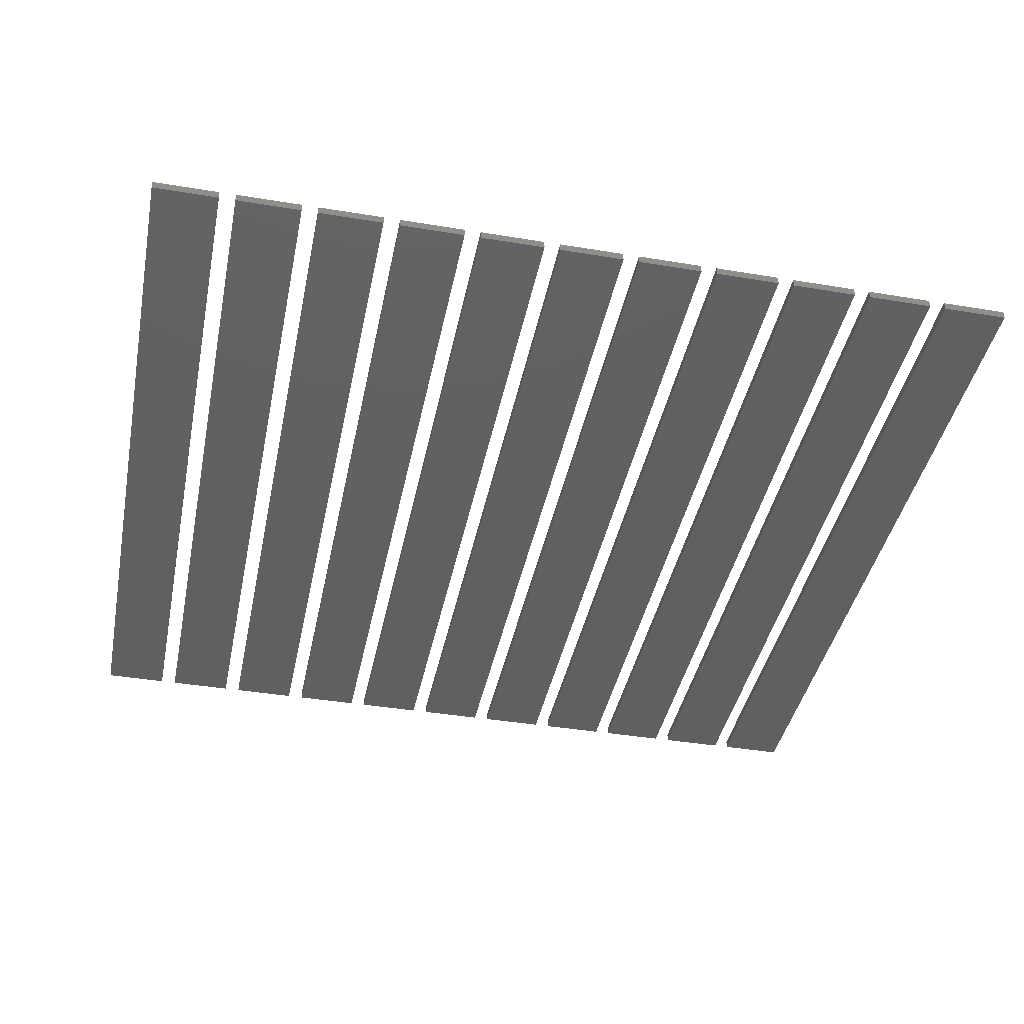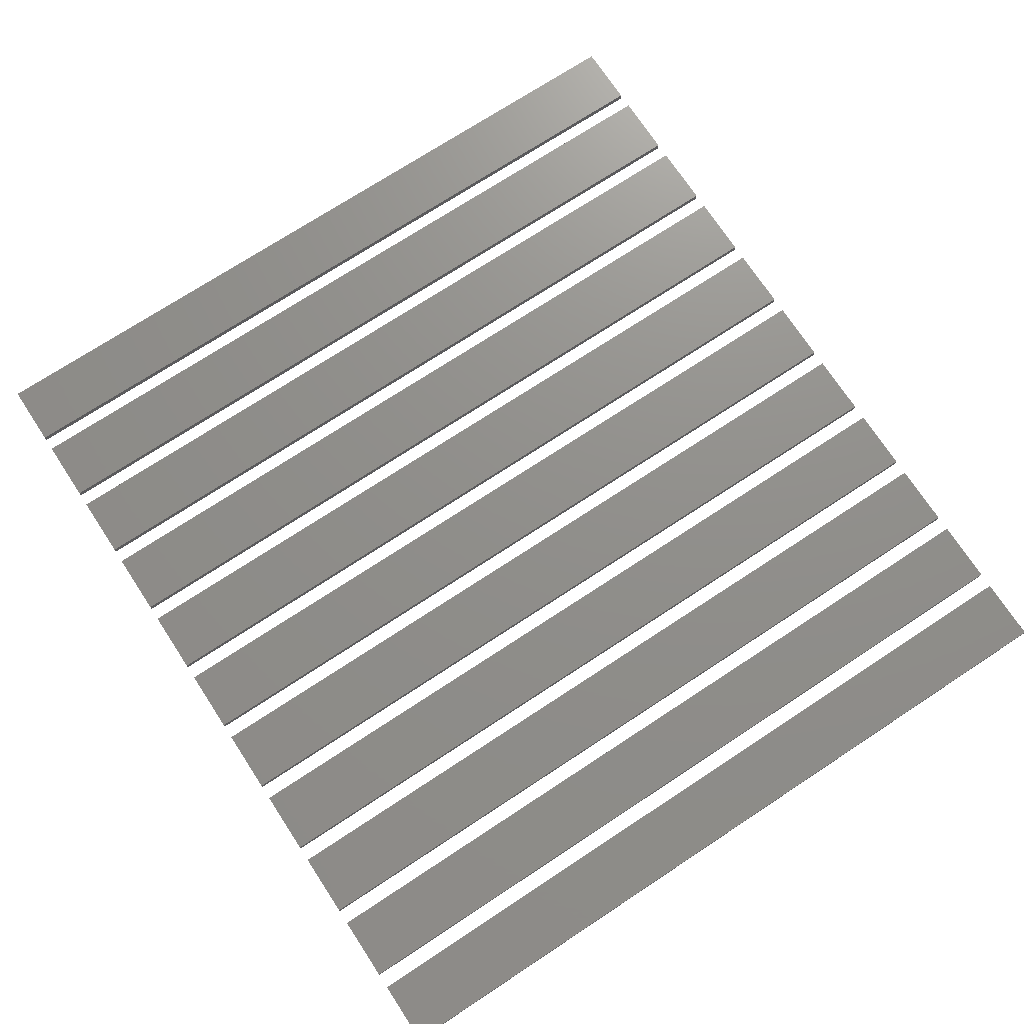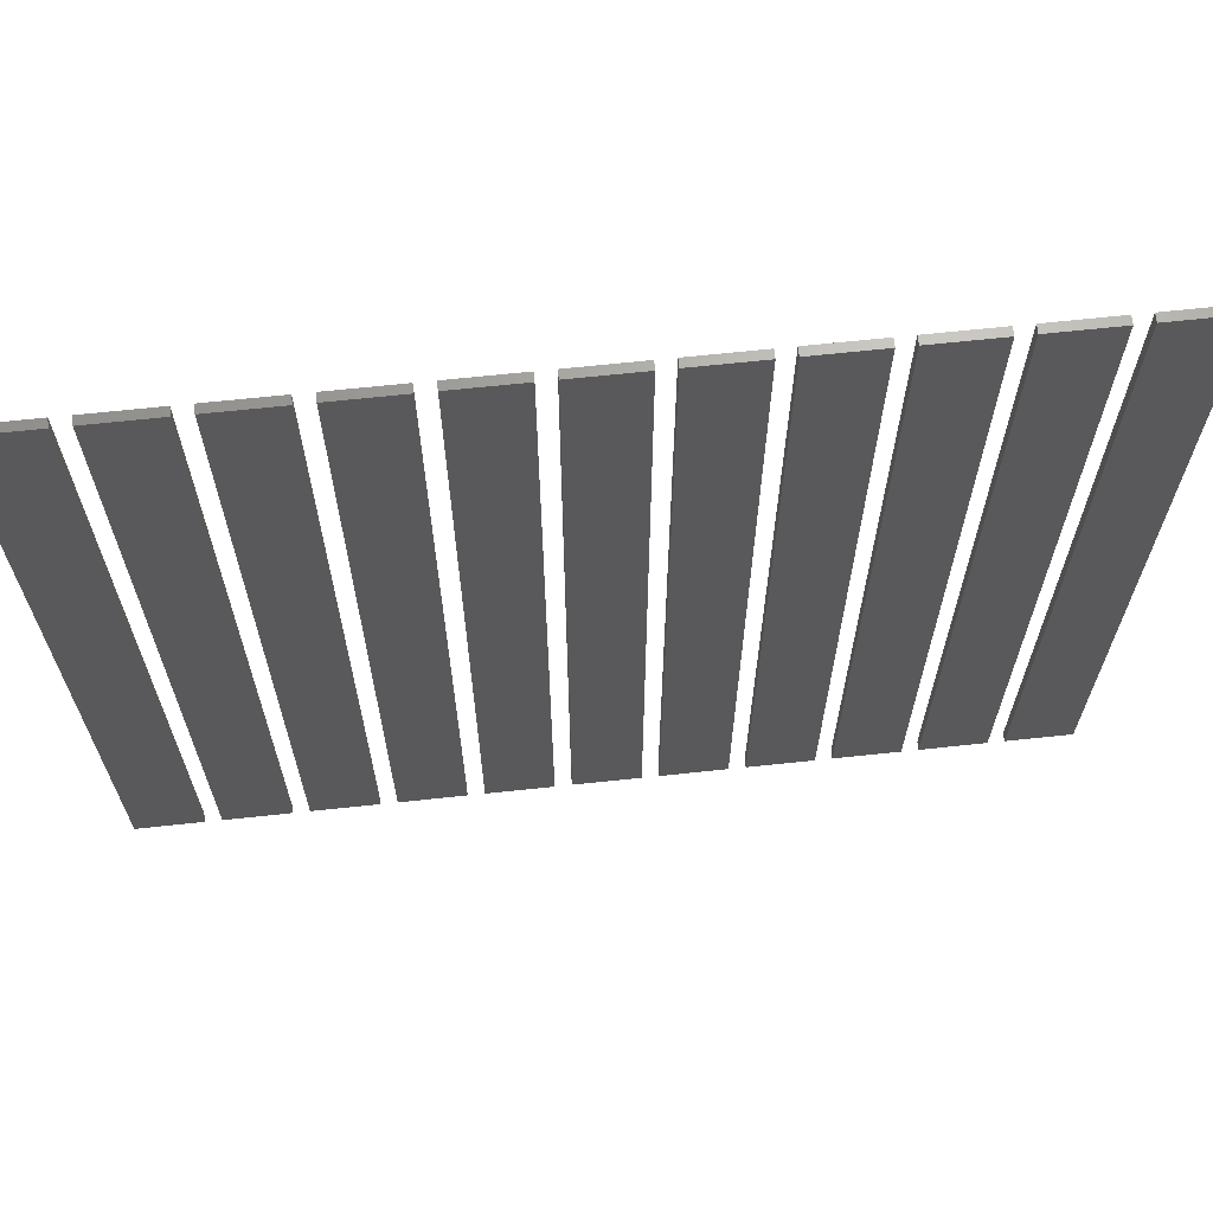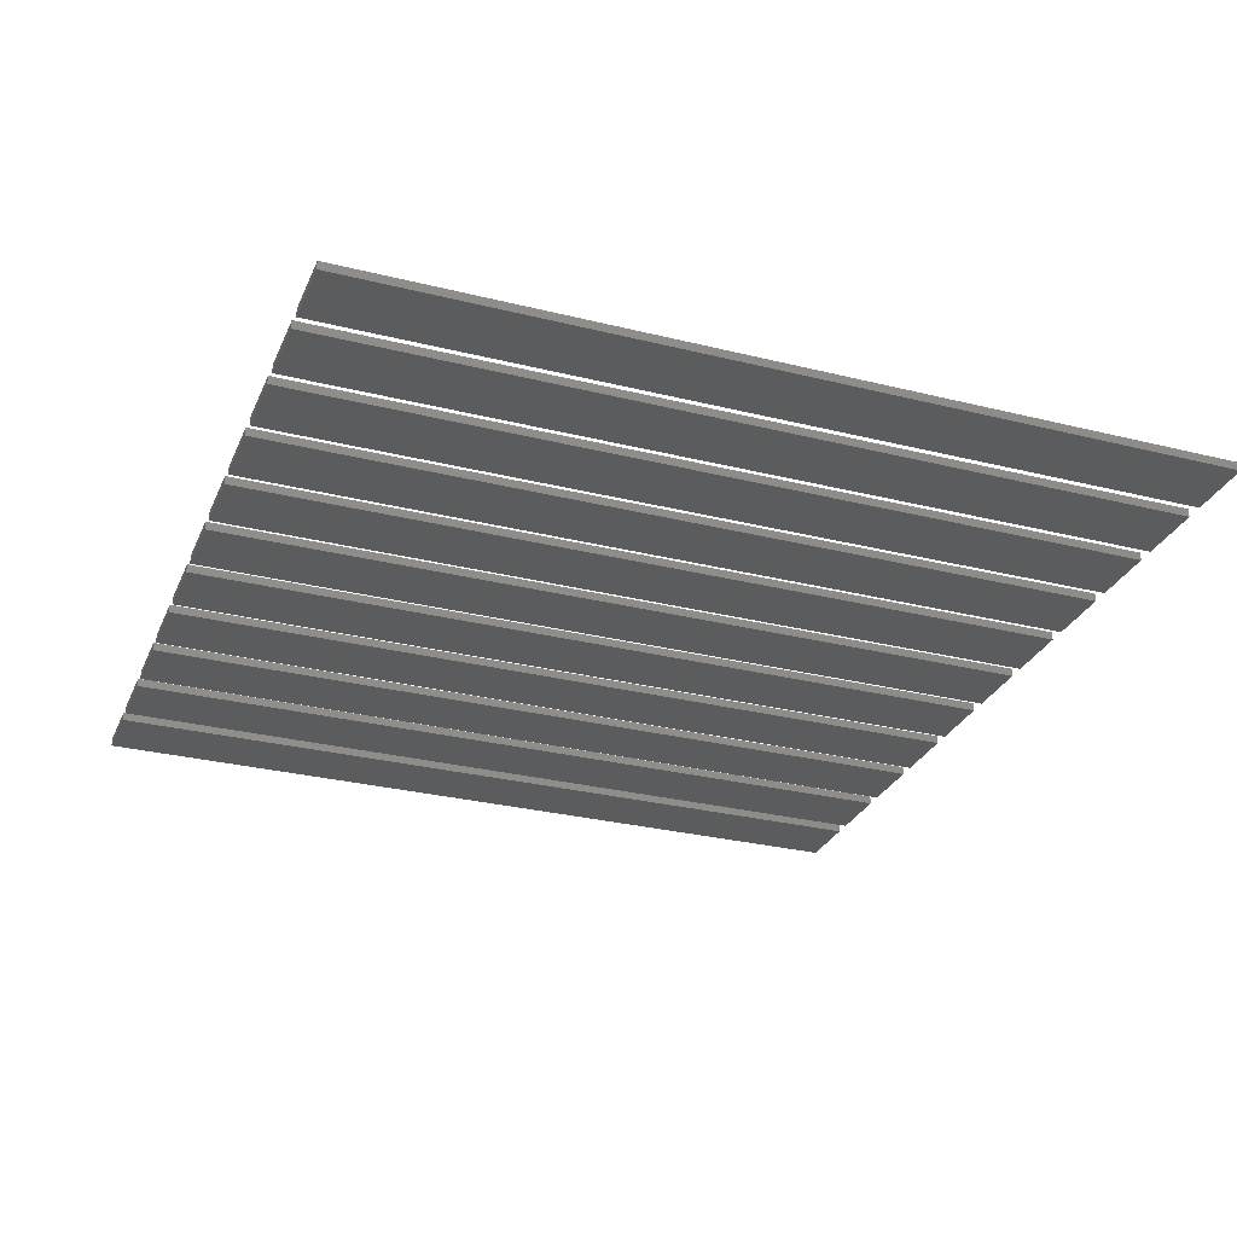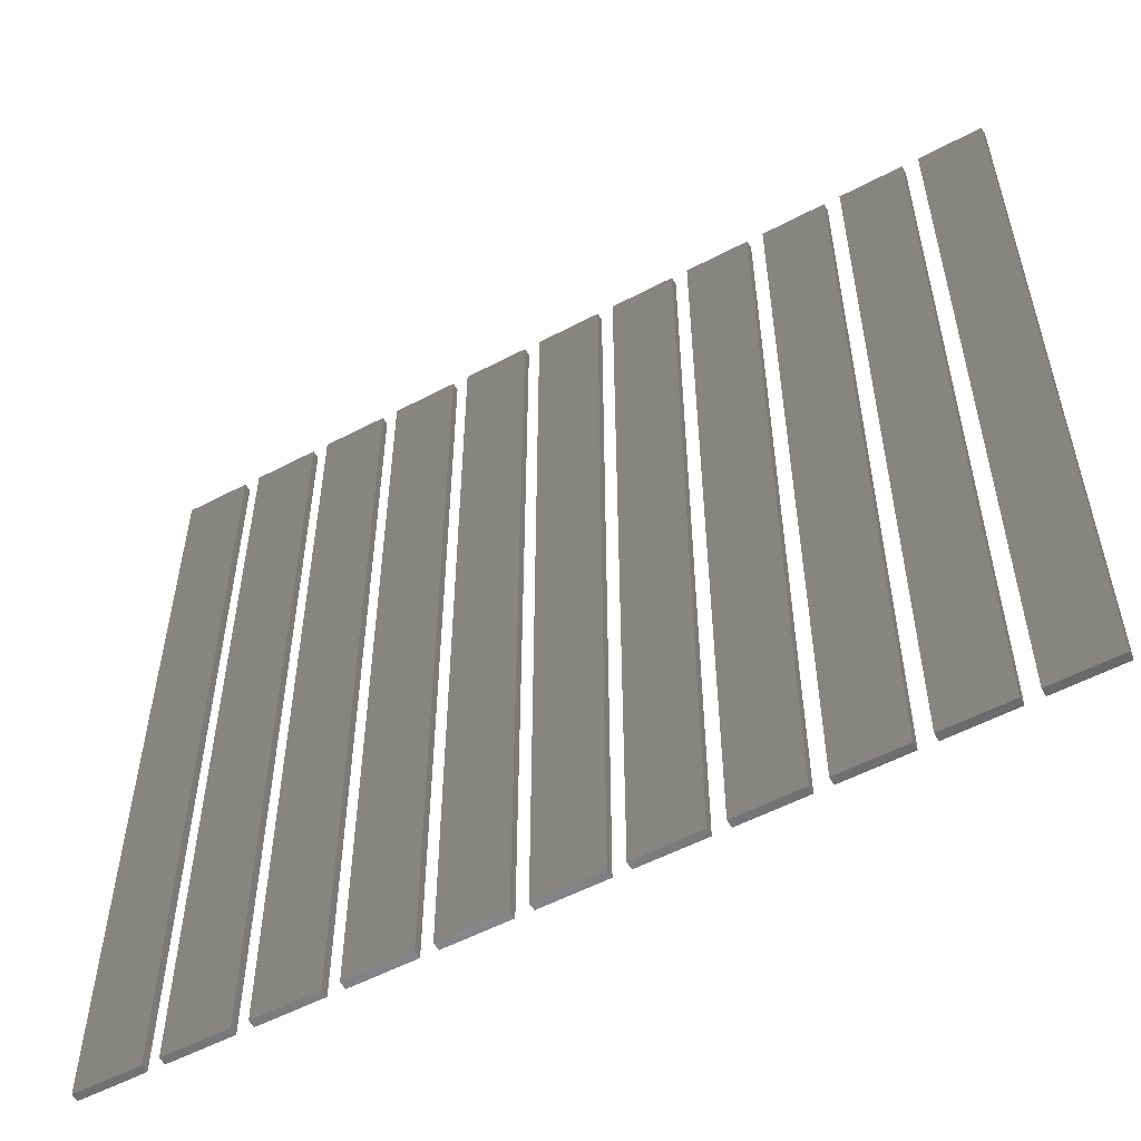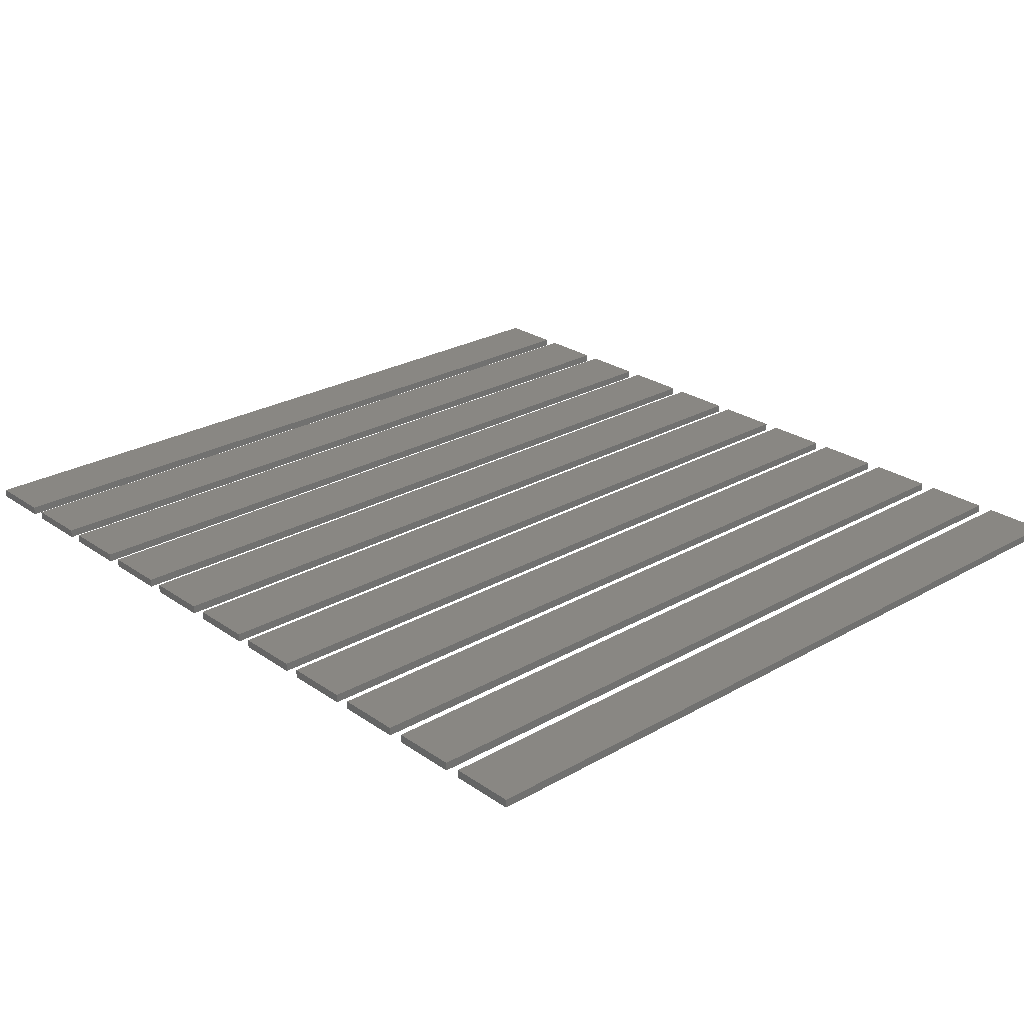
<metadata>
{"format":"stl","ext":"stl","renderer":"f3d","projection":"perspective","resolution":1024,"background":"white","views":[{"elev":-41.0,"azim":168.6,"up":"+Z"},{"elev":72.9,"azim":56.7,"up":"+Z"},{"elev":67.0,"azim":173.9,"up":"+Y"},{"elev":-28.9,"azim":69.6,"up":"+Z"},{"elev":-55.0,"azim":29.1,"up":"+Y"},{"elev":25.6,"azim":47.7,"up":"+Z"}]}
</metadata>
<code>
# stl→obj: 88 verts, 132 faces
v 50 10 0
v 50 20 0.1
v 50 20 0
v 50 10 0.1
v 50.8 10 0.1
v 50.8 20 0.1
v 50.8 20 0
v 50.8 10 0
v 51 10 0
v 51 20 0.1
v 51 20 0
v 51 10 0.1
v 51.8 10 0.1
v 51.8 20 0.1
v 51.8 20 0
v 51.8 10 0
v 52 10 0
v 52 20 0.1
v 52 20 0
v 52 10 0.1
v 52.8 10 0.1
v 52.8 20 0.1
v 52.8 20 0
v 52.8 10 0
v 53 10 0
v 53 20 0.1
v 53 20 0
v 53 10 0.1
v 53.8 10 0.1
v 53.8 20 0.1
v 53.8 20 0
v 53.8 10 0
v 54 10 0
v 54 20 0.1
v 54 20 0
v 54 10 0.1
v 54.8 10 0.1
v 54.8 20 0.1
v 54.8 20 0
v 54.8 10 0
v 55 10 0
v 55 20 0.1
v 55 20 0
v 55 10 0.1
v 55.8 10 0.1
v 55.8 20 0.1
v 55.8 20 0
v 55.8 10 0
v 56 10 0
v 56 20 0.1
v 56 20 0
v 56 10 0.1
v 56.8 10 0.1
v 56.8 20 0.1
v 56.8 20 0
v 56.8 10 0
v 57 10 0
v 57 20 0.1
v 57 20 0
v 57 10 0.1
v 57.8 10 0.1
v 57.8 20 0.1
v 57.8 20 0
v 57.8 10 0
v 58 10 0
v 58 20 0.1
v 58 20 0
v 58 10 0.1
v 58.8 10 0.1
v 58.8 20 0.1
v 58.8 20 0
v 58.8 10 0
v 59 10 0
v 59 20 0.1
v 59 20 0
v 59 10 0.1
v 59.8 10 0.1
v 59.8 20 0.1
v 59.8 20 0
v 59.8 10 0
v 60 10 0
v 60 20 0.1
v 60 20 0
v 60 10 0.1
v 60.8 10 0.1
v 60.8 20 0.1
v 60.8 20 0
v 60.8 10 0
f 1 2 3
f 2 1 4
f 2 5 6
f 5 2 4
f 5 7 6
f 7 5 8
f 7 2 6
f 2 7 3
f 1 7 8
f 7 1 3
f 1 5 4
f 5 1 8
f 9 10 11
f 10 9 12
f 10 13 14
f 13 10 12
f 13 15 14
f 15 13 16
f 15 10 14
f 10 15 11
f 9 15 16
f 15 9 11
f 9 13 12
f 13 9 16
f 17 18 19
f 18 17 20
f 18 21 22
f 21 18 20
f 21 23 22
f 23 21 24
f 17 23 24
f 23 17 19
f 17 21 20
f 21 17 24
f 23 18 22
f 18 23 19
f 25 26 27
f 26 25 28
f 26 29 30
f 29 26 28
f 29 31 30
f 31 29 32
f 31 26 30
f 26 31 27
f 25 31 32
f 31 25 27
f 25 29 28
f 29 25 32
f 33 34 35
f 34 33 36
f 34 37 38
f 37 34 36
f 37 39 38
f 39 37 40
f 39 34 38
f 34 39 35
f 33 39 40
f 39 33 35
f 33 37 36
f 37 33 40
f 41 42 43
f 42 41 44
f 42 45 46
f 45 42 44
f 45 47 46
f 47 45 48
f 41 47 48
f 47 41 43
f 41 45 44
f 45 41 48
f 47 42 46
f 42 47 43
f 49 50 51
f 50 49 52
f 50 53 54
f 53 50 52
f 53 55 54
f 55 53 56
f 49 55 56
f 55 49 51
f 49 53 52
f 53 49 56
f 55 50 54
f 50 55 51
f 57 58 59
f 58 57 60
f 58 61 62
f 61 58 60
f 61 63 62
f 63 61 64
f 63 58 62
f 58 63 59
f 57 63 64
f 63 57 59
f 57 61 60
f 61 57 64
f 65 66 67
f 66 65 68
f 66 69 70
f 69 66 68
f 69 71 70
f 71 69 72
f 71 66 70
f 66 71 67
f 65 71 72
f 71 65 67
f 65 69 68
f 69 65 72
f 73 74 75
f 74 73 76
f 74 77 78
f 77 74 76
f 77 79 78
f 79 77 80
f 79 74 78
f 74 79 75
f 73 79 80
f 79 73 75
f 73 77 76
f 77 73 80
f 81 82 83
f 82 81 84
f 82 85 86
f 85 82 84
f 85 87 86
f 87 85 88
f 81 87 88
f 87 81 83
f 81 85 84
f 85 81 88
f 87 82 86
f 82 87 83

</code>
